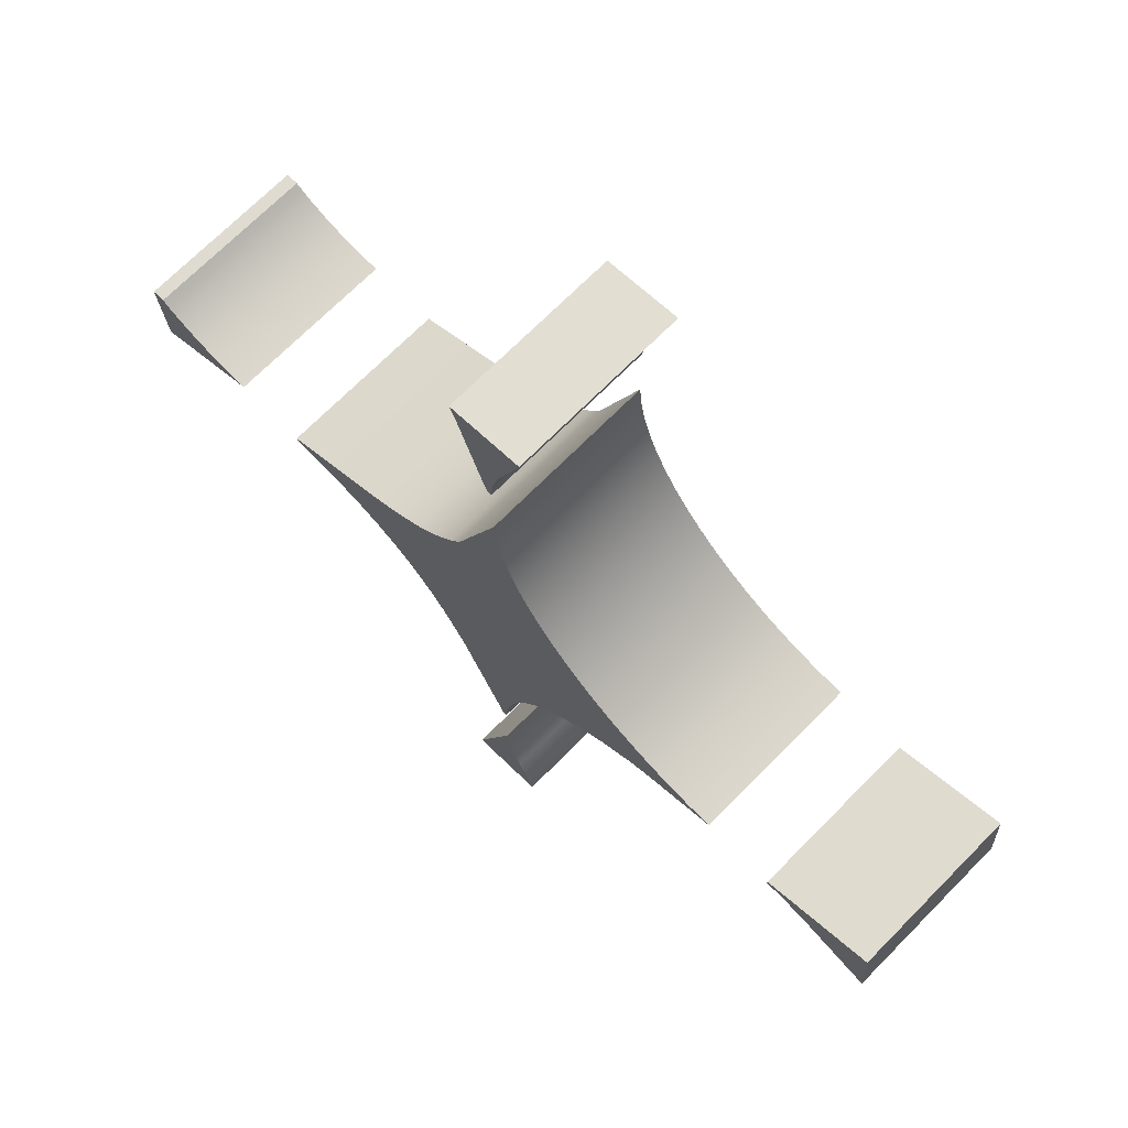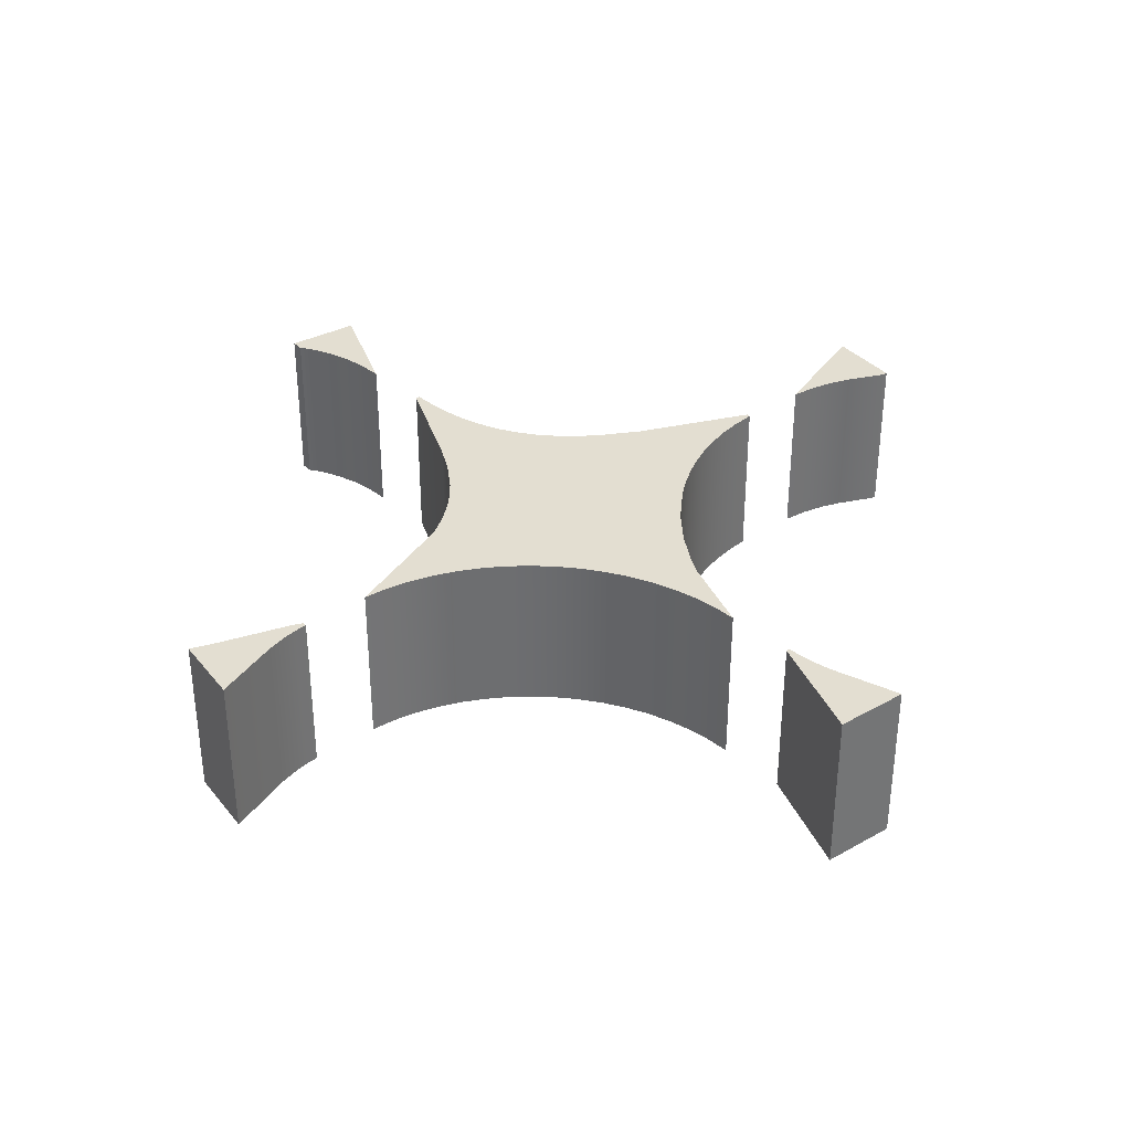
<metadata>
{"format":"obj","ext":"obj","renderer":"f3d","projection":"perspective","resolution":1024,"background":"white","views":[{"elev":70.0,"azim":-135.4,"up":"+Y"},{"elev":36.1,"azim":-129.7,"up":"+Z"}]}
</metadata>
<code>
v 256.8 143.6 0
v 256.8 142.1 0
v 241 143 0
v 241.9 143.8 0
v 241 144 0
v 250.1 151.3 0
v 245.3 153.3 0
v 250.1 157.4 0
v 247 158.2 0
v 249.8 163.5 0
v 248.3 163.7 0
v 249 170 0
v 259 142 0
v 250 148.7 0
v 249.6 187.6 0
v 249 187 0
v 250.4 192.8 0
v 248.5 192.6 0
v 251.1 198.8 0
v 247.5 197.9 0
v 251.5 204.9 0
v 246 203.1 0
v 251.7 211.2 0
v 244.2 208 0
v 251.6 217.8 0
v 242 212.7 0
v 251.5 224.8 0
v 239.4 217.1 0
v 251.2 232.3 0
v 236.5 221.3 0
v 250.8 241 0
v 233.3 225.2 0
v 241.5 249.7 0
v 226.2 232.3 0
v 226.1 249.7 0
v 218.4 238.3 0
v 213.7 249.8 0
v 210.2 243.1 0
v 207.9 249.9 0
v 206 245 0
v 187 251 0
v 193.2 250.3 0
v 193 251.5 0
v 199.6 249.9 0
v 198.9 252.6 0
v 206.2 249.9 0
v 204.7 254.4 0
v 213.3 249.8 0
v 210.2 256.6 0
v 221.1 249.6 0
v 215.5 259.3 0
v 229.7 249.6 0
v 220.6 262.5 0
v 239.3 249.6 0
v 225.3 266.2 0
v 250.4 249.6 0
v 229.7 270.2 0
v 250.4 260.7 0
v 233.8 274.7 0
v 250.3 270.4 0
v 237.4 279.4 0
v 250.2 279 0
v 240.7 284.5 0
v 250.6 286.5 0
v 243.4 289.8 0
v 250.7 293.6 0
v 245.6 295.3 0
v 250.4 300.3 0
v 247.3 301.1 0
v 249.9 306.8 0
v 248.5 307 0
v 249 313 0
v 250.2 279 0
v 260 284 0
v 250.2 271.3 0
v 262.6 280.1 0
v 250.3 264 0
v 265.3 276.6 0
v 250.4 256.1 0
v 268.1 273.5 0
v 253 250 0
v 271 270.7 0
v 261.3 250.5 0
v 274.1 268.3 0
v 273.3 251.3 0
v 280.6 264.1 0
v 283.7 251.7 0
v 287.7 260.5 0
v 313 250 0
v 312.4 249.6 0
v 313 249 0
v 305.4 250.7 0
v 305.7 248.4 0
v 298.1 251.4 0
v 299.1 247.1 0
v 290.7 251.8 0
v 293.1 245.3 0
v 283.3 251.7 0
v 287.8 243 0
v 275.3 251.4 0
v 282.9 240.1 0
v 266.4 251 0
v 278.6 236.8 0
v 256.5 250.3 0
v 274.6 233 0
v 250.5 245.2 0
v 271.1 228.9 0
v 250.9 235.4 0
v 267.8 224.4 0
v 251.5 220.1 0
v 262.1 214.6 0
v 250 187 0
v 250.6 249.9 0
v 250.3 249.5 0
v 354.2 244 0
v 353.4 242 0
v 330 251 0
v 336 250.1 0
v 335.8 251.4 0
v 342.2 249.6 0
v 341.4 252.5 0
v 348.5 249.4 0
v 346.6 254.2 0
v 353.1 252.8 0
v 351.2 256.4 0
v 354.8 255.3 0
v 353.2 257.6 0
v 355 259 0
v 355.7 256.9 0
v 358 259 0
v 356 241 0
v 350.8 249.5 0
v 143.6 243.2 0
v 142.1 243.2 0
v 143 259 0
v 170 250 0
v 169.4 249.6 0
v 170 249 0
v 166.7 249.9 0
v 166.8 248.8 0
v 163.5 250.2 0
v 163.9 248.3 0
v 157.6 250.4 0
v 158.6 247 0
v 142 241 0
v 148.9 250.3 0
v 249.6 330.6 0
v 249 330 0
v 250 333.3 0
v 248.8 333.2 0
v 250.3 336.5 0
v 248.3 336.1 0
v 250.5 342.4 0
v 247 341.4 0
v 241 358 0
v 259 356 0
v 253.3 352.6 0
v 257.1 351.2 0
v 250 333 0
v 251.1 332.6 0
v 250 330 0
v 250.3 350.6 0
v 259 142 0
v 256.8 142.1 0
v 241 143 0
v 259 142 -41
v 256.8 142.1 -41
v 241 143 -41
v 241 143 0
v 241 144 0
v 245.3 153.3 0
v 247 158.2 0
v 248.3 163.7 0
v 249 170 0
v 241 143 -41
v 241 144 -41
v 245.3 153.3 -41
v 247 158.2 -41
v 248.3 163.7 -41
v 249 170 -41
v 249 170 0
v 259 142 0
v 249 170 -41
v 259 142 -41
v 249 187 0
v 248.5 192.6 0
v 247.5 197.9 0
v 246 203.1 0
v 244.2 208 0
v 242 212.7 0
v 239.4 217.1 0
v 236.5 221.3 0
v 233.3 225.2 0
v 226.2 232.3 0
v 218.4 238.3 0
v 210.2 243.1 0
v 206 245 0
v 187 251 0
v 249 187 -41
v 248.5 192.6 -41
v 247.5 197.9 -41
v 246 203.1 -41
v 244.2 208 -41
v 242 212.7 -41
v 239.4 217.1 -41
v 236.5 221.3 -41
v 233.3 225.2 -41
v 226.2 232.3 -41
v 218.4 238.3 -41
v 210.2 243.1 -41
v 206 245 -41
v 187 251 -41
v 187 251 0
v 193 251.5 0
v 198.9 252.6 0
v 204.7 254.4 0
v 210.2 256.6 0
v 215.5 259.3 0
v 220.6 262.5 0
v 225.3 266.2 0
v 229.7 270.2 0
v 233.8 274.7 0
v 237.4 279.4 0
v 240.7 284.5 0
v 243.4 289.8 0
v 245.6 295.3 0
v 247.3 301.1 0
v 248.5 307 0
v 249 313 0
v 187 251 -41
v 193 251.5 -41
v 198.9 252.6 -41
v 204.7 254.4 -41
v 210.2 256.6 -41
v 215.5 259.3 -41
v 220.6 262.5 -41
v 225.3 266.2 -41
v 229.7 270.2 -41
v 233.8 274.7 -41
v 237.4 279.4 -41
v 240.7 284.5 -41
v 243.4 289.8 -41
v 245.6 295.3 -41
v 247.3 301.1 -41
v 248.5 307 -41
v 249 313 -41
v 249 313 0
v 260 284 0
v 262.6 280.1 0
v 265.3 276.6 0
v 268.1 273.5 0
v 271 270.7 0
v 274.1 268.3 0
v 280.6 264.1 0
v 287.7 260.5 0
v 313 250 0
v 249 313 -41
v 260 284 -41
v 262.6 280.1 -41
v 265.3 276.6 -41
v 268.1 273.5 -41
v 271 270.7 -41
v 274.1 268.3 -41
v 280.6 264.1 -41
v 287.7 260.5 -41
v 313 250 -41
v 313 250 0
v 313 249 0
v 313 250 -41
v 313 249 -41
v 313 249 0
v 305.7 248.4 0
v 299.1 247.1 0
v 293.1 245.3 0
v 287.8 243 0
v 282.9 240.1 0
v 278.6 236.8 0
v 274.6 233 0
v 271.1 228.9 0
v 267.8 224.4 0
v 262.1 214.6 0
v 250 187 0
v 313 249 -41
v 305.7 248.4 -41
v 299.1 247.1 -41
v 293.1 245.3 -41
v 287.8 243 -41
v 282.9 240.1 -41
v 278.6 236.8 -41
v 274.6 233 -41
v 271.1 228.9 -41
v 267.8 224.4 -41
v 262.1 214.6 -41
v 250 187 -41
v 250 187 0
v 249 187 0
v 250 187 -41
v 249 187 -41
v 356 241 0
v 353.4 242 0
v 330 251 0
v 356 241 -41
v 353.4 242 -41
v 330 251 -41
v 330 251 0
v 335.8 251.4 0
v 341.4 252.5 0
v 346.6 254.2 0
v 351.2 256.4 0
v 353.2 257.6 0
v 355 259 0
v 330 251 -41
v 335.8 251.4 -41
v 341.4 252.5 -41
v 346.6 254.2 -41
v 351.2 256.4 -41
v 353.2 257.6 -41
v 355 259 -41
v 355 259 0
v 358 259 0
v 355 259 -41
v 358 259 -41
v 358 259 0
v 356 241 0
v 358 259 -41
v 356 241 -41
v 142 241 0
v 142.1 243.2 0
v 143 259 0
v 142 241 -41
v 142.1 243.2 -41
v 143 259 -41
v 143 259 0
v 170 250 0
v 143 259 -41
v 170 250 -41
v 170 250 0
v 170 249 0
v 170 250 -41
v 170 249 -41
v 170 249 0
v 166.8 248.8 0
v 163.9 248.3 0
v 158.6 247 0
v 142 241 0
v 170 249 -41
v 166.8 248.8 -41
v 163.9 248.3 -41
v 158.6 247 -41
v 142 241 -41
v 249 330 0
v 248.8 333.2 0
v 248.3 336.1 0
v 247 341.4 0
v 241 358 0
v 249 330 -41
v 248.8 333.2 -41
v 248.3 336.1 -41
v 247 341.4 -41
v 241 358 -41
v 241 358 0
v 259 356 0
v 241 358 -41
v 259 356 -41
v 259 356 0
v 257.1 351.2 0
v 251.1 332.6 0
v 250 330 0
v 259 356 -41
v 257.1 351.2 -41
v 251.1 332.6 -41
v 250 330 -41
v 250 330 0
v 249 330 0
v 250 330 -41
v 249 330 -41
v 256.8 143.6 -41
v 256.8 142.1 -41
v 241 143 -41
v 241.9 143.8 -41
v 241 144 -41
v 250.1 151.3 -41
v 245.3 153.3 -41
v 250.1 157.4 -41
v 247 158.2 -41
v 249.8 163.5 -41
v 248.3 163.7 -41
v 249 170 -41
v 259 142 -41
v 250 148.7 -41
v 249.6 187.6 -41
v 249 187 -41
v 250.4 192.8 -41
v 248.5 192.6 -41
v 251.1 198.8 -41
v 247.5 197.9 -41
v 251.5 204.9 -41
v 246 203.1 -41
v 251.7 211.2 -41
v 244.2 208 -41
v 251.6 217.8 -41
v 242 212.7 -41
v 251.5 224.8 -41
v 239.4 217.1 -41
v 251.2 232.3 -41
v 236.5 221.3 -41
v 250.8 241 -41
v 233.3 225.2 -41
v 241.5 249.7 -41
v 226.2 232.3 -41
v 226.1 249.7 -41
v 218.4 238.3 -41
v 213.7 249.8 -41
v 210.2 243.1 -41
v 207.9 249.9 -41
v 206 245 -41
v 187 251 -41
v 193.2 250.3 -41
v 193 251.5 -41
v 199.6 249.9 -41
v 198.9 252.6 -41
v 206.2 249.9 -41
v 204.7 254.4 -41
v 213.3 249.8 -41
v 210.2 256.6 -41
v 221.1 249.6 -41
v 215.5 259.3 -41
v 229.7 249.6 -41
v 220.6 262.5 -41
v 239.3 249.6 -41
v 225.3 266.2 -41
v 250.4 249.6 -41
v 229.7 270.2 -41
v 250.4 260.7 -41
v 233.8 274.7 -41
v 250.3 270.4 -41
v 237.4 279.4 -41
v 250.2 279 -41
v 240.7 284.5 -41
v 250.6 286.5 -41
v 243.4 289.8 -41
v 250.7 293.6 -41
v 245.6 295.3 -41
v 250.4 300.3 -41
v 247.3 301.1 -41
v 249.9 306.8 -41
v 248.5 307 -41
v 249 313 -41
v 250.2 279 -41
v 260 284 -41
v 250.2 271.3 -41
v 262.6 280.1 -41
v 250.3 264 -41
v 265.3 276.6 -41
v 250.4 256.1 -41
v 268.1 273.5 -41
v 253 250 -41
v 271 270.7 -41
v 261.3 250.5 -41
v 274.1 268.3 -41
v 273.3 251.3 -41
v 280.6 264.1 -41
v 283.7 251.7 -41
v 287.7 260.5 -41
v 313 250 -41
v 312.4 249.6 -41
v 313 249 -41
v 305.4 250.7 -41
v 305.7 248.4 -41
v 298.1 251.4 -41
v 299.1 247.1 -41
v 290.7 251.8 -41
v 293.1 245.3 -41
v 283.3 251.7 -41
v 287.8 243 -41
v 275.3 251.4 -41
v 282.9 240.1 -41
v 266.4 251 -41
v 278.6 236.8 -41
v 256.5 250.3 -41
v 274.6 233 -41
v 250.5 245.2 -41
v 271.1 228.9 -41
v 250.9 235.4 -41
v 267.8 224.4 -41
v 251.5 220.1 -41
v 262.1 214.6 -41
v 250 187 -41
v 250.6 249.9 -41
v 250.3 249.5 -41
v 354.2 244 -41
v 353.4 242 -41
v 330 251 -41
v 336 250.1 -41
v 335.8 251.4 -41
v 342.2 249.6 -41
v 341.4 252.5 -41
v 348.5 249.4 -41
v 346.6 254.2 -41
v 353.1 252.8 -41
v 351.2 256.4 -41
v 354.8 255.3 -41
v 353.2 257.6 -41
v 355 259 -41
v 355.7 256.9 -41
v 358 259 -41
v 356 241 -41
v 350.8 249.5 -41
v 143.6 243.2 -41
v 142.1 243.2 -41
v 143 259 -41
v 170 250 -41
v 169.4 249.6 -41
v 170 249 -41
v 166.7 249.9 -41
v 166.8 248.8 -41
v 163.5 250.2 -41
v 163.9 248.3 -41
v 157.6 250.4 -41
v 158.6 247 -41
v 142 241 -41
v 148.9 250.3 -41
v 249.6 330.6 -41
v 249 330 -41
v 250 333.3 -41
v 248.8 333.2 -41
v 250.3 336.5 -41
v 248.3 336.1 -41
v 250.5 342.4 -41
v 247 341.4 -41
v 241 358 -41
v 259 356 -41
v 253.3 352.6 -41
v 257.1 351.2 -41
v 250 333 -41
v 251.1 332.6 -41
v 250 330 -41
v 250.3 350.6 -41
f 3 2 4
f 5 3 4
f 6 7 14
f 9 7 8
f 11 9 10
f 11 10 12
f 12 10 1
f 2 13 1
f 17 18 15
f 19 20 17
f 21 22 19
f 23 24 21
f 25 26 23
f 27 28 110
f 29 30 27
f 31 32 108
f 34 32 33
f 54 52 34
f 50 37 36
f 48 39 38
f 41 40 42
f 42 43 41
f 44 45 42
f 46 47 44
f 48 49 39
f 50 51 37
f 52 53 35
f 54 55 52
f 56 57 114
f 113 79 57
f 77 60 59
f 75 73 61
f 65 63 64
f 67 65 66
f 69 67 68
f 71 69 70
f 71 70 72
f 72 70 74
f 75 76 73
f 77 78 60
f 79 80 58
f 81 82 79
f 104 83 82
f 102 85 84
f 100 98 86
f 96 94 88
f 91 89 90
f 92 93 90
f 94 95 92
f 96 97 94
f 98 99 87
f 100 101 98
f 102 103 85
f 104 105 83
f 114 106 56
f 31 108 107
f 29 27 109
f 25 23 111
f 16 112 15
f 117 116 118
f 118 119 117
f 120 121 118
f 122 123 120
f 132 124 123
f 127 125 126
f 128 127 129
f 130 128 129
f 115 131 126
f 116 131 115
f 146 135 133
f 146 143 135
f 138 136 137
f 139 140 137
f 141 142 139
f 143 144 141
f 145 144 133
f 134 145 133
f 149 150 159
f 151 152 149
f 153 154 151
f 155 154 162
f 156 155 157
f 157 158 156
f 153 151 158
f 161 160 147
f 148 161 147
f 2 1 4
f 14 4 1
f 14 7 4
f 5 4 7
f 6 8 7
f 8 10 9
f 13 12 1
f 10 8 1
f 8 6 1
f 14 1 6
f 16 15 18
f 18 17 20
f 20 19 22
f 22 21 24
f 24 23 26
f 110 28 25
f 26 25 28
f 28 27 30
f 108 32 29
f 30 29 32
f 32 31 33
f 31 106 33
f 114 33 106
f 33 54 34
f 52 35 34
f 36 34 35
f 35 50 36
f 38 36 37
f 37 48 38
f 40 38 39
f 42 40 44
f 44 40 46
f 39 46 40
f 43 42 45
f 45 44 47
f 49 47 39
f 46 39 47
f 37 51 48
f 49 48 51
f 35 53 50
f 51 50 53
f 53 52 55
f 114 57 33
f 33 57 54
f 55 54 57
f 56 113 57
f 79 58 57
f 59 57 58
f 58 77 59
f 61 59 60
f 60 75 61
f 73 62 61
f 63 61 62
f 62 64 63
f 64 66 65
f 66 68 67
f 68 70 69
f 70 68 74
f 68 66 74
f 66 64 74
f 64 62 74
f 73 74 62
f 74 73 76
f 60 78 75
f 76 75 78
f 58 80 77
f 78 77 80
f 113 81 79
f 80 79 82
f 81 104 82
f 84 82 83
f 83 102 84
f 86 84 85
f 85 100 86
f 98 87 86
f 88 86 87
f 87 96 88
f 94 92 88
f 92 90 88
f 89 88 90
f 91 90 93
f 93 92 95
f 95 94 97
f 87 99 96
f 97 96 99
f 99 98 101
f 85 103 100
f 101 100 103
f 83 105 102
f 103 102 105
f 56 106 81
f 113 56 81
f 81 106 104
f 106 107 104
f 105 104 107
f 106 31 107
f 109 107 108
f 108 29 109
f 27 110 109
f 111 109 110
f 110 25 111
f 23 21 111
f 21 19 111
f 19 17 111
f 17 15 111
f 112 111 15
f 118 116 120
f 120 116 122
f 116 115 122
f 132 122 115
f 119 118 121
f 121 120 123
f 122 132 123
f 125 123 124
f 124 126 125
f 126 129 127
f 126 124 115
f 126 131 129
f 132 115 124
f 130 129 131
f 134 133 135
f 143 141 135
f 141 139 135
f 139 137 135
f 136 135 137
f 138 137 140
f 140 139 142
f 142 141 144
f 133 144 146
f 143 146 144
f 159 150 147
f 148 147 150
f 150 149 152
f 152 151 154
f 153 162 154
f 162 157 155
f 158 157 153
f 158 151 160
f 162 153 157
f 151 149 160
f 159 160 149
f 159 147 160
f 1 1 1
f 166 163 164
f 166 164 167
f 167 164 165
f 167 165 168
f 175 169 170
f 175 170 176
f 176 170 171
f 176 171 177
f 177 171 172
f 177 172 178
f 178 172 173
f 178 173 179
f 179 173 174
f 179 174 180
f 183 181 182
f 183 182 184
f 199 185 186
f 199 186 200
f 200 186 187
f 200 187 201
f 201 187 188
f 201 188 202
f 202 188 189
f 202 189 203
f 203 189 190
f 203 190 204
f 204 190 191
f 204 191 205
f 205 191 192
f 205 192 206
f 206 192 193
f 206 193 207
f 207 193 194
f 207 194 208
f 208 194 195
f 208 195 209
f 209 195 196
f 209 196 210
f 210 196 197
f 210 197 211
f 211 197 198
f 211 198 212
f 230 213 214
f 230 214 231
f 231 214 215
f 231 215 232
f 232 215 216
f 232 216 233
f 233 216 217
f 233 217 234
f 234 217 218
f 234 218 235
f 235 218 219
f 235 219 236
f 236 219 220
f 236 220 237
f 237 220 221
f 237 221 238
f 238 221 222
f 238 222 239
f 239 222 223
f 239 223 240
f 240 223 224
f 240 224 241
f 241 224 225
f 241 225 242
f 242 225 226
f 242 226 243
f 243 226 227
f 243 227 244
f 244 227 228
f 244 228 245
f 245 228 229
f 245 229 246
f 257 247 248
f 257 248 258
f 258 248 249
f 258 249 259
f 259 249 250
f 259 250 260
f 260 250 251
f 260 251 261
f 261 251 252
f 261 252 262
f 262 252 253
f 262 253 263
f 263 253 254
f 263 254 264
f 264 254 255
f 264 255 265
f 265 255 256
f 265 256 266
f 269 267 268
f 269 268 270
f 283 271 272
f 283 272 284
f 284 272 273
f 284 273 285
f 285 273 274
f 285 274 286
f 286 274 275
f 286 275 287
f 287 275 276
f 287 276 288
f 288 276 277
f 288 277 289
f 289 277 278
f 289 278 290
f 290 278 279
f 290 279 291
f 291 279 280
f 291 280 292
f 292 280 281
f 292 281 293
f 293 281 282
f 293 282 294
f 297 295 296
f 297 296 298
f 302 299 300
f 302 300 303
f 303 300 301
f 303 301 304
f 312 305 306
f 312 306 313
f 313 306 307
f 313 307 314
f 314 307 308
f 314 308 315
f 315 308 309
f 315 309 316
f 316 309 310
f 316 310 317
f 317 310 311
f 317 311 318
f 321 319 320
f 321 320 322
f 325 323 324
f 325 324 326
f 330 327 328
f 330 328 331
f 331 328 329
f 331 329 332
f 335 333 334
f 335 334 336
f 339 337 338
f 339 338 340
f 346 341 342
f 346 342 347
f 347 342 343
f 347 343 348
f 348 343 344
f 348 344 349
f 349 344 345
f 349 345 350
f 356 351 352
f 356 352 357
f 357 352 353
f 357 353 358
f 358 353 354
f 358 354 359
f 359 354 355
f 359 355 360
f 363 361 362
f 363 362 364
f 369 365 366
f 369 366 370
f 370 366 367
f 370 367 371
f 371 367 368
f 371 368 372
f 375 373 374
f 375 374 376
f 1 1 1
f 378 379 380
f 379 381 380
f 383 382 390
f 383 385 384
f 385 387 386
f 386 387 388
f 386 388 377
f 389 378 377
f 394 393 391
f 396 395 393
f 398 397 395
f 400 399 397
f 402 401 399
f 404 403 486
f 406 405 403
f 408 407 484
f 408 410 409
f 428 430 410
f 413 426 412
f 415 424 414
f 416 417 418
f 419 418 417
f 421 420 418
f 423 422 420
f 425 424 415
f 427 426 413
f 429 428 411
f 431 430 428
f 433 432 490
f 455 489 433
f 436 453 435
f 449 451 437
f 439 441 440
f 441 443 442
f 443 445 444
f 445 447 446
f 446 447 448
f 446 448 450
f 452 451 449
f 454 453 436
f 456 455 434
f 458 457 455
f 459 480 458
f 461 478 460
f 474 476 462
f 470 472 464
f 465 467 466
f 469 468 466
f 471 470 468
f 473 472 470
f 475 474 463
f 477 476 474
f 479 478 461
f 481 480 459
f 482 490 432
f 484 407 483
f 403 405 485
f 399 401 487
f 488 392 391
f 492 493 494
f 495 494 493
f 497 496 494
f 499 498 496
f 500 508 499
f 501 503 502
f 503 504 505
f 504 506 505
f 507 491 502
f 507 492 491
f 511 522 509
f 519 522 511
f 512 514 513
f 516 515 513
f 518 517 515
f 520 519 517
f 520 521 509
f 521 510 509
f 526 525 535
f 528 527 525
f 530 529 527
f 530 531 538
f 531 532 533
f 534 533 532
f 527 529 534
f 536 537 523
f 537 524 523
f 377 378 380
f 380 390 377
f 383 390 380
f 380 381 383
f 384 382 383
f 386 384 385
f 388 389 377
f 384 386 377
f 382 384 377
f 377 390 382
f 391 392 394
f 393 394 396
f 395 396 398
f 397 398 400
f 399 400 402
f 404 486 401
f 401 402 404
f 403 404 406
f 408 484 405
f 405 406 408
f 407 408 409
f 482 407 409
f 409 490 482
f 430 409 410
f 411 428 410
f 410 412 411
f 426 411 412
f 412 414 413
f 424 413 414
f 414 416 415
f 416 418 420
f 416 420 422
f 422 415 416
f 418 419 421
f 420 421 423
f 423 425 415
f 415 422 423
f 427 413 424
f 424 425 427
f 429 411 426
f 426 427 429
f 428 429 431
f 433 490 409
f 433 409 430
f 430 431 433
f 489 432 433
f 434 455 433
f 433 435 434
f 453 434 435
f 435 437 436
f 451 436 437
f 438 449 437
f 437 439 438
f 440 438 439
f 442 440 441
f 444 442 443
f 446 444 445
f 444 446 450
f 442 444 450
f 440 442 450
f 438 440 450
f 450 449 438
f 449 450 452
f 454 436 451
f 451 452 454
f 456 434 453
f 453 454 456
f 457 489 455
f 455 456 458
f 480 457 458
f 458 460 459
f 478 459 460
f 460 462 461
f 476 461 462
f 463 474 462
f 462 464 463
f 472 463 464
f 468 470 464
f 466 468 464
f 464 465 466
f 466 467 469
f 468 469 471
f 470 471 473
f 475 463 472
f 472 473 475
f 474 475 477
f 479 461 476
f 476 477 479
f 481 459 478
f 478 479 481
f 482 432 457
f 432 489 457
f 482 457 480
f 483 482 480
f 480 481 483
f 407 482 483
f 483 485 484
f 405 484 485
f 486 403 485
f 485 487 486
f 401 486 487
f 397 399 487
f 395 397 487
f 393 395 487
f 391 393 487
f 487 488 391
f 492 494 496
f 492 496 498
f 491 492 498
f 498 508 491
f 494 495 497
f 496 497 499
f 508 498 499
f 499 501 500
f 502 500 501
f 505 502 503
f 500 502 491
f 507 502 505
f 491 508 500
f 505 506 507
f 509 510 511
f 517 519 511
f 515 517 511
f 513 515 511
f 511 512 513
f 513 514 516
f 515 516 518
f 517 518 520
f 520 509 522
f 522 519 520
f 526 535 523
f 523 524 526
f 525 526 528
f 527 528 530
f 538 529 530
f 533 538 531
f 533 534 529
f 527 534 536
f 529 538 533
f 525 527 536
f 536 535 525
f 523 535 536

</code>
